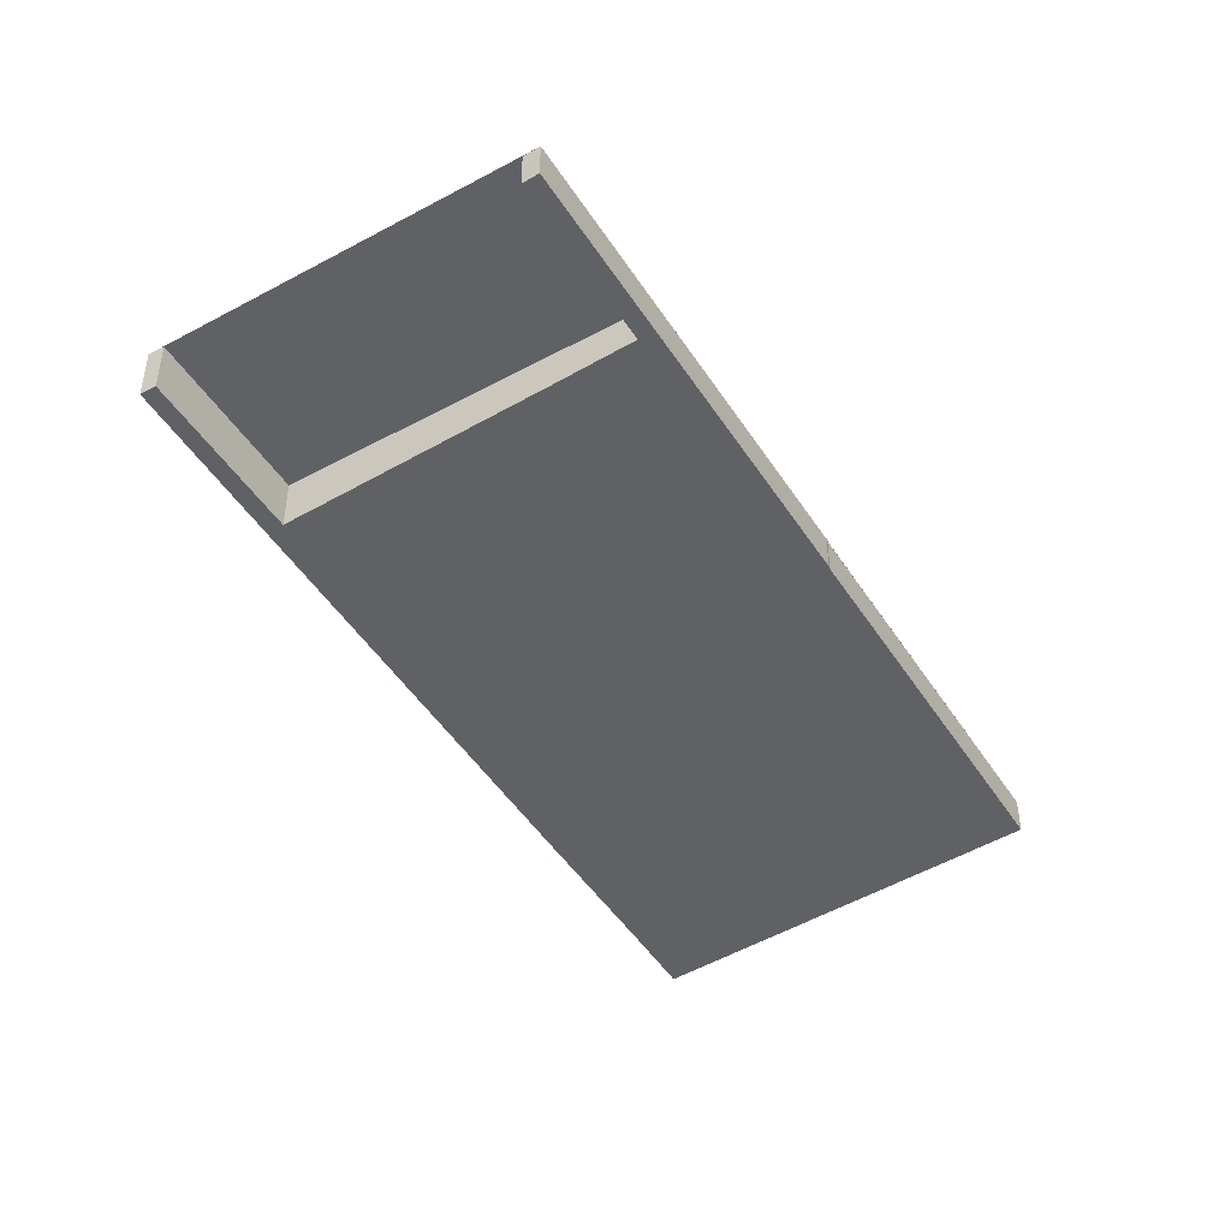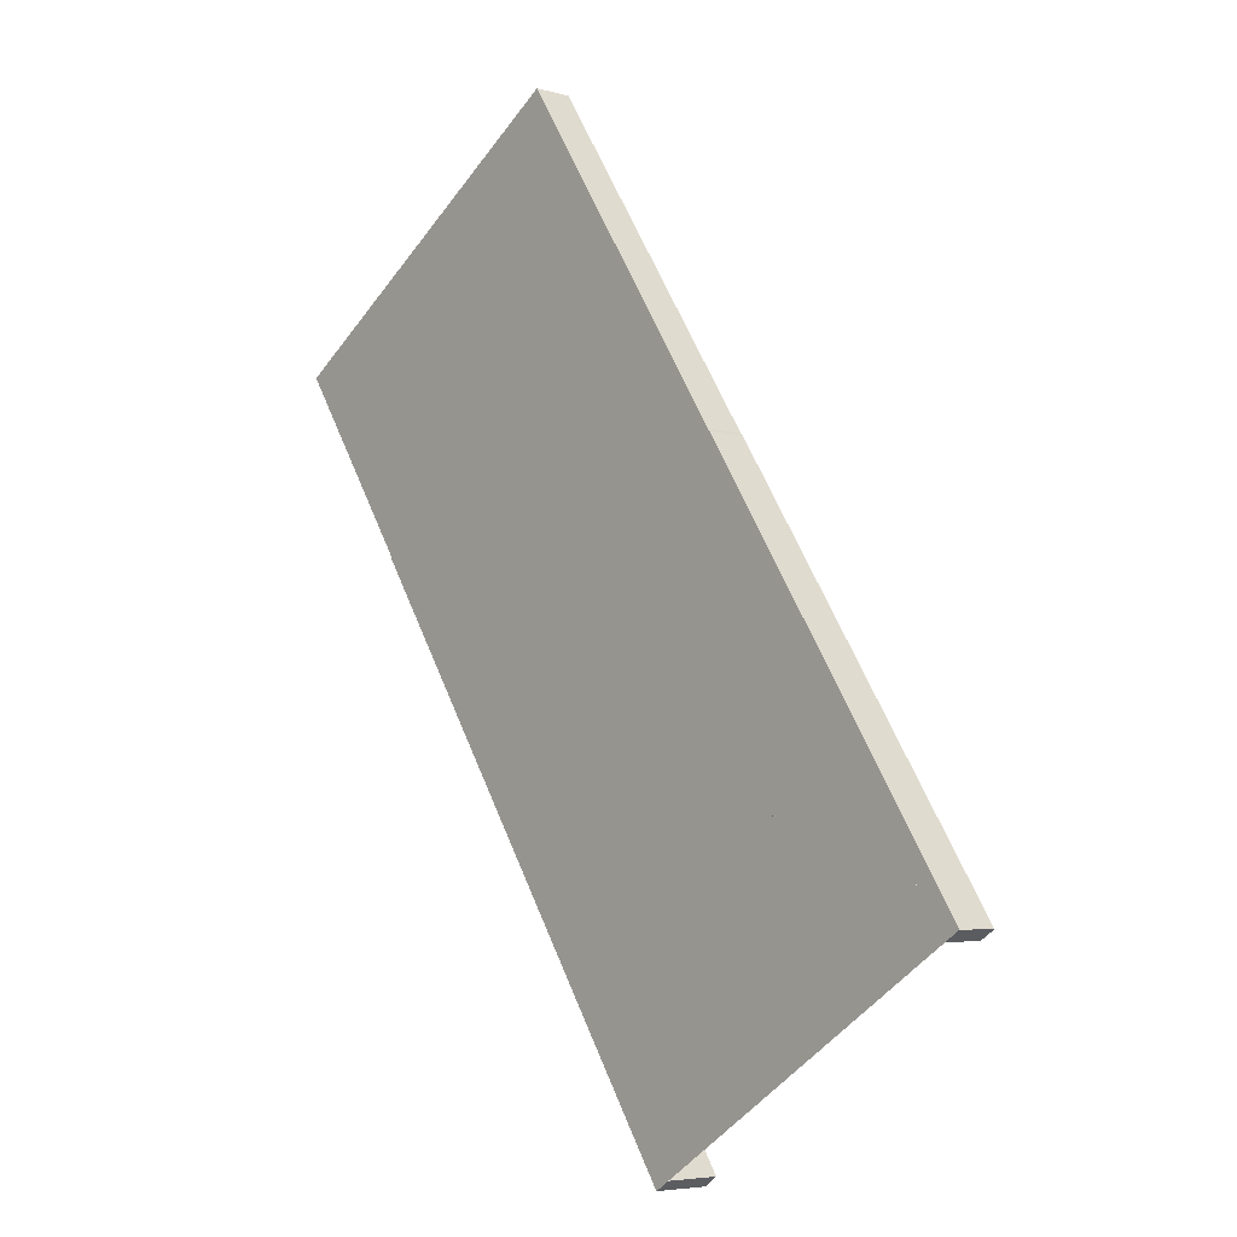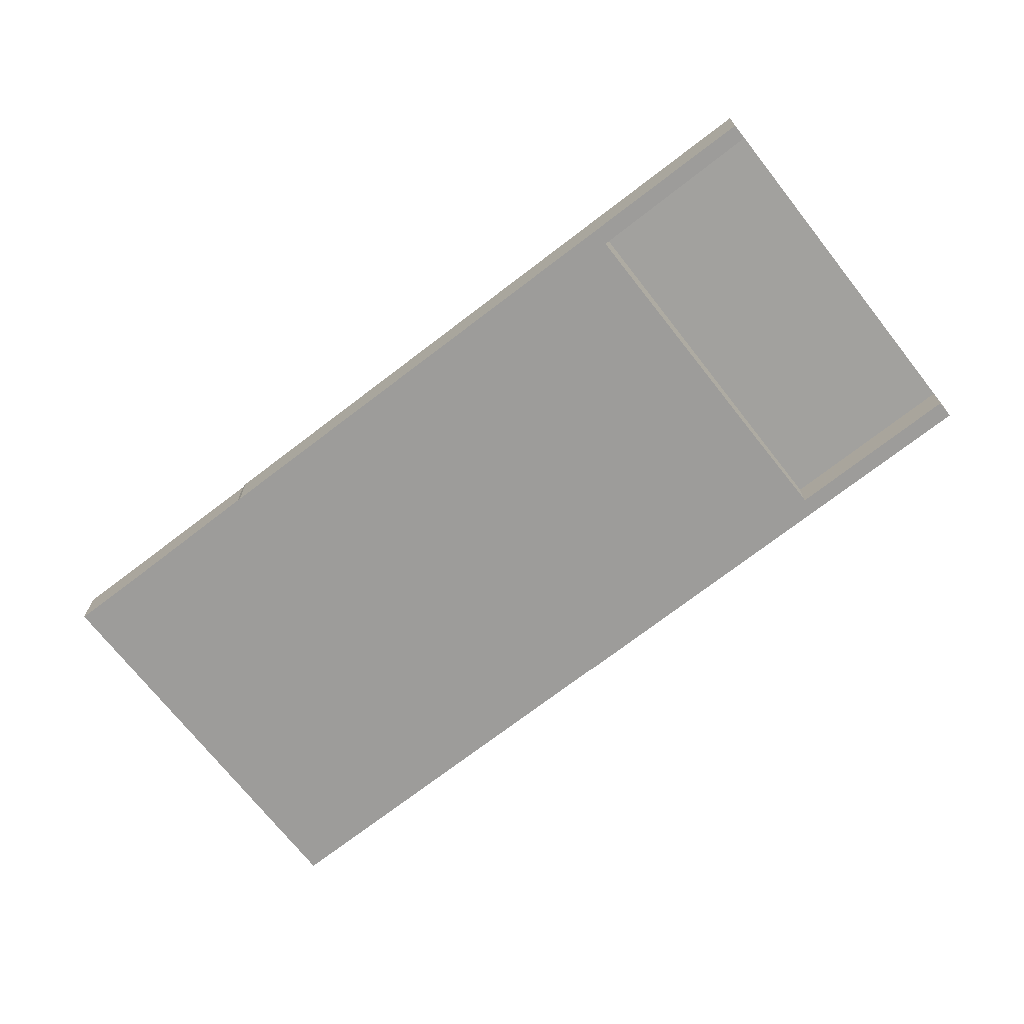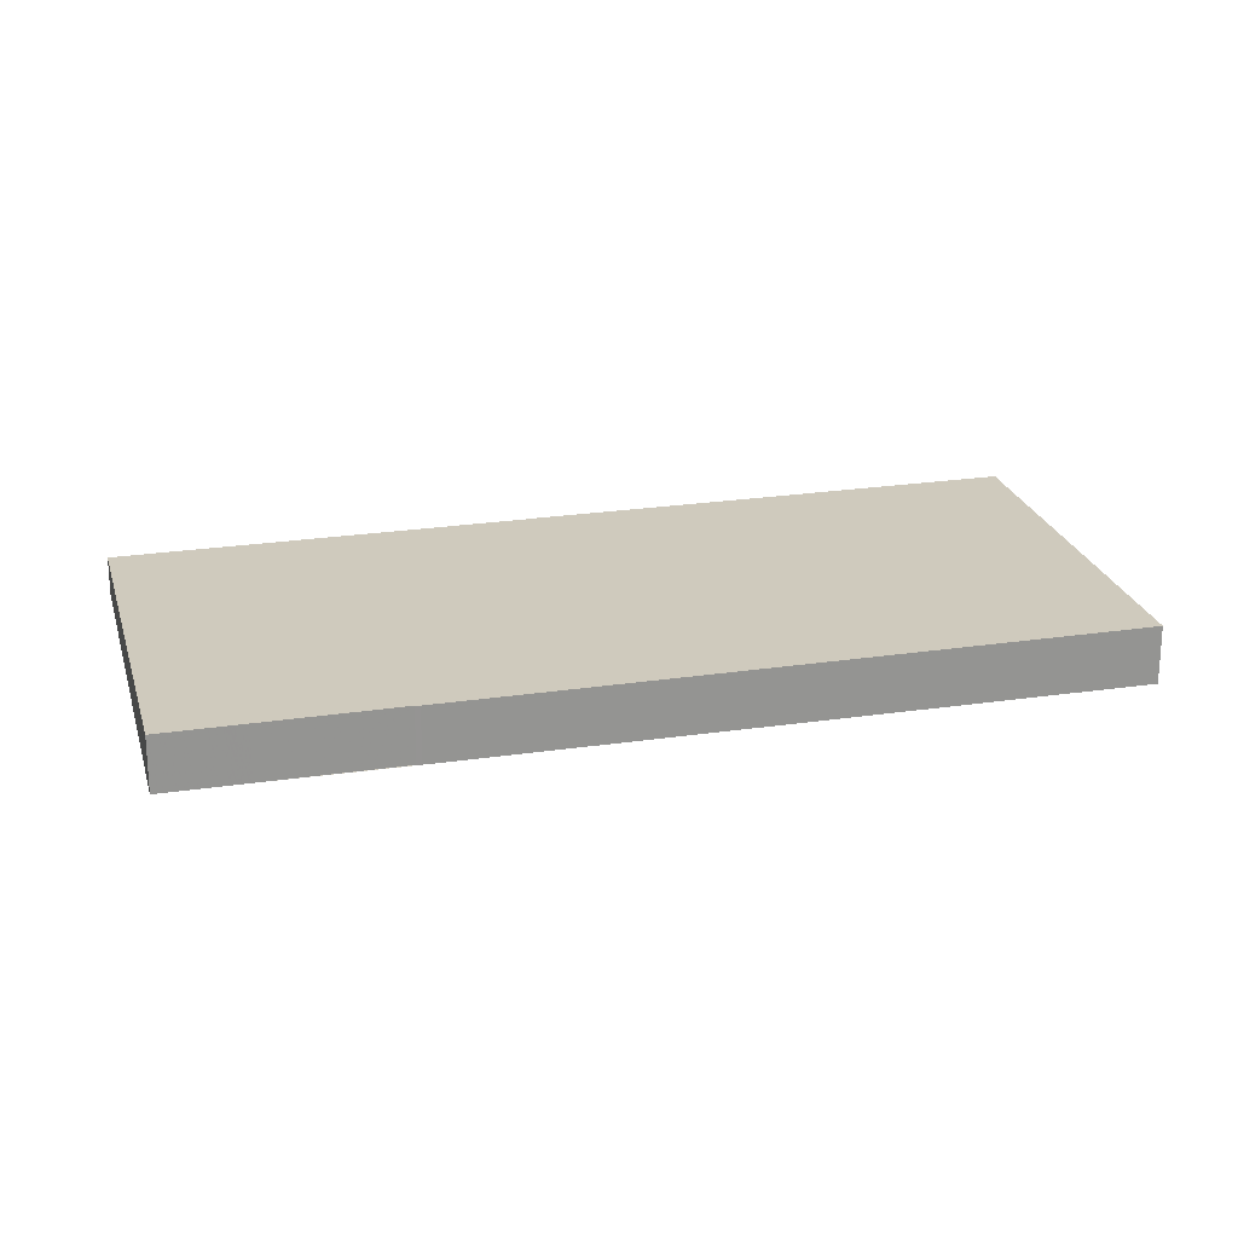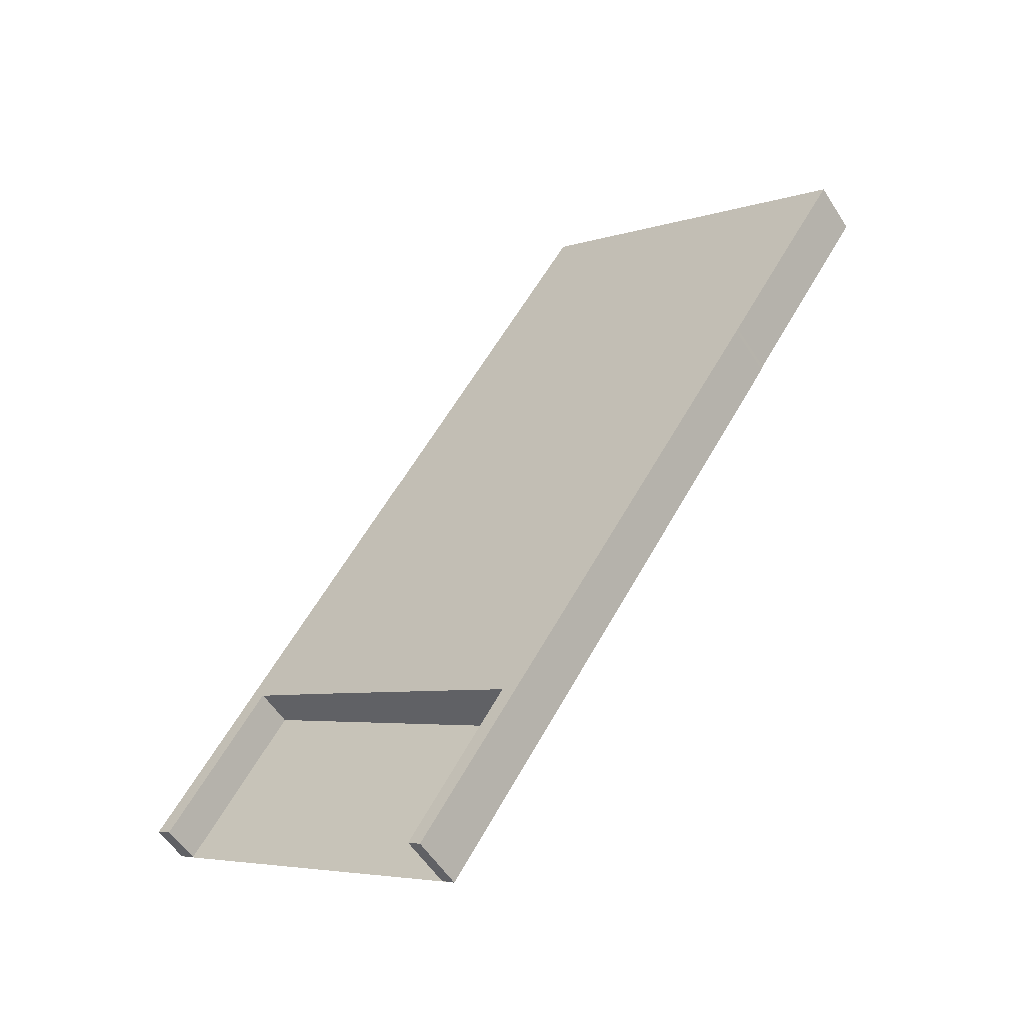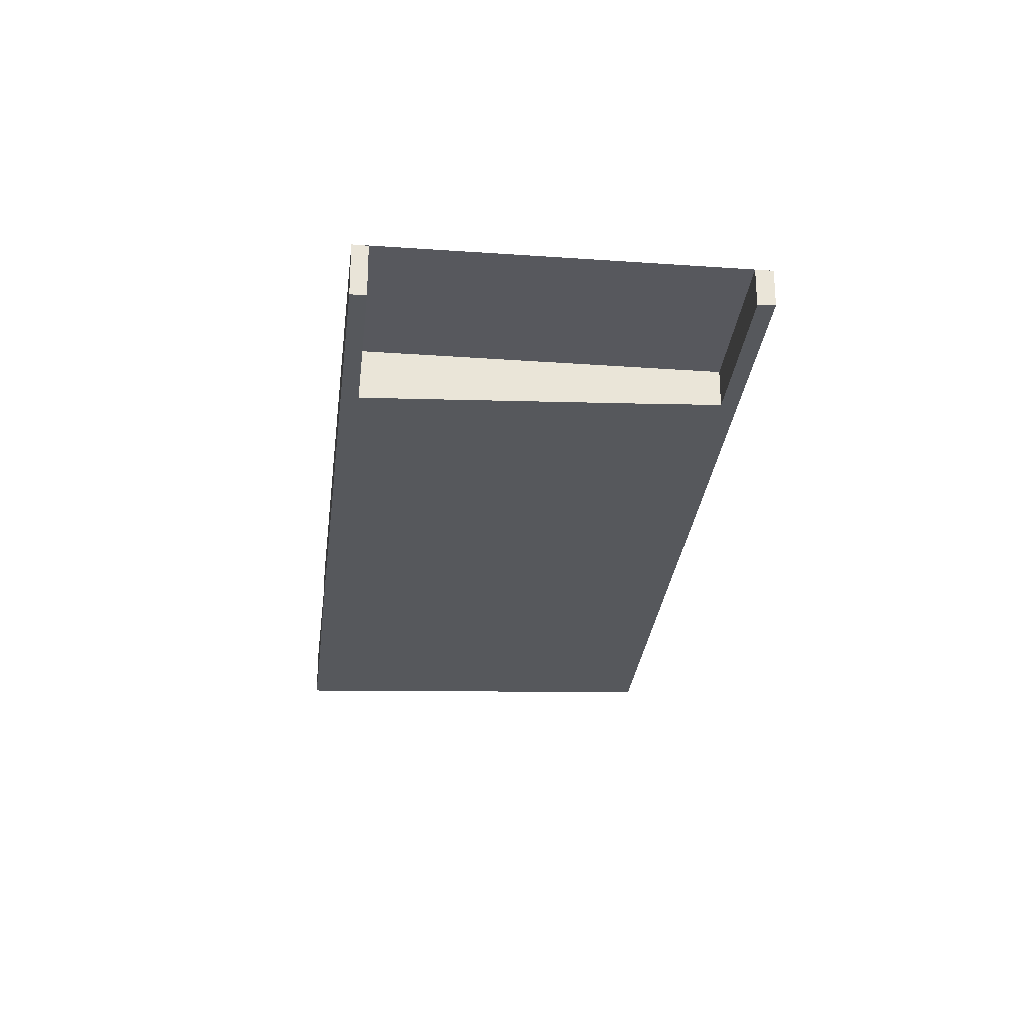
<metadata>
{"format":"obj","ext":"obj","renderer":"f3d","projection":"perspective","resolution":1024,"background":"white","views":[{"elev":-47.8,"azim":64.6,"up":"+Z"},{"elev":-5.3,"azim":48.3,"up":"+Y"},{"elev":-72.1,"azim":-19.0,"up":"+Z"},{"elev":23.0,"azim":-71.1,"up":"+Z"},{"elev":-54.6,"azim":-148.0,"up":"+Y"},{"elev":-28.9,"azim":27.1,"up":"+Z"}]}
</metadata>
<code>
v -1920 -279.8 -0.5131
v -1916 -285.2 -0.5302
v -1917 -285.4 -0.5401
v -1918 -283.3 -0.5335
v -1922 -286 -0.7379
v -1921 -288.1 -0.7448
v -1921 -288.2 -0.7539
v -1926 -280.7 -0.7312
v -1926 -280.7 -0.7304
v -1928 -278.2 -0.7232
v -1923 -275.2 -0.4995
v -1920 -279.8 -0.5134
v -1927 -278.9 -0.7253
v -1923 -276 -0.5017
v -1925 -276.9 -0.6227
v -1925 -277.6 -0.6251
v -1920 -284.9 -0.65
v -1922 -276.2 -0.5024
v -1925 -277.8 -0.6259
v -1927 -279.1 -0.726
v -1921 -278 -0.5079
v -1924 -279.6 -0.6321
v -1926 -280.9 -0.7319
v -1923 -280.9 -0.6365
v -1920 -279.3 -0.5119
v -1925 -282.2 -0.7358
v -1922 -282.2 -0.6409
v -1920 -280.6 -0.5155
v -1924 -283.5 -0.7397
v -1919 -281.1 -0.5173
v -1922 -282.8 -0.6428
v -1924 -284.1 -0.7414
v -1921 -284.3 -0.648
v -1918 -282.6 -0.5221
v -1923 -285.6 -0.746
v -1918 -283.2 -0.5239
v -1918 -283.4 -0.5335
v -1922 -286 -0.7379
v -1922 -286.2 -0.7478
v -1927 -279 -0.7256
v -1925 -277.7 -0.6255
v -1922 -276.1 -0.502
v -1924 -276.9 -0.5762
v -1925 -276.2 -0.5741
v -1924 -277.2 -0.5769
v -1924 -277 -0.5765
v -1923 -279 -0.5821
v -1921 -282.1 -0.5912
v -1921 -281.5 -0.5896
v -1922 -280.2 -0.5858
v -1919 -284.2 -0.5974
v -1920 -283.6 -0.5957
v -1924 -276.8 -0.5628
v -1924 -276.1 -0.5608
v -1924 -277 -0.5635
v -1924 -276.9 -0.5632
v -1922 -278.8 -0.5688
v -1920 -281.9 -0.5779
v -1921 -281.4 -0.5763
v -1922 -280.1 -0.5725
v -1919 -284 -0.584
v -1919 -283.4 -0.5824
v -1926 -278.4 -0.6822
v -1926 -278.6 -0.6827
v -1927 -277.6 -0.6794
v -1926 -278.3 -0.6819
v -1925 -280.4 -0.6888
v -1923 -282.9 -0.6976
v -1923 -283.5 -0.6996
v -1924 -281.7 -0.6932
v -1922 -285 -0.7048
v -1921 -285.6 -0.7067
v -1921 -278.3 -0.5088
v -1922 -279.1 -0.5696
v -1925 -280.6 -0.6898
v -1926 -281.2 -0.7327
v -1923 -279.2 -0.5829
v -1924 -279.9 -0.633
v -1923 -278.7 -0.5684
v -1921 -277.9 -0.5075
v -1926 -280.8 -0.7315
v -1925 -280.2 -0.6884
v -1924 -279.5 -0.6316
v -1923 -278.8 -0.5817
v -1926 -278.2 -0.6664
v -1926 -278.1 -0.666
v -1924 -281.4 -0.6757
v -1924 -280.4 -0.6728
v -1925 -280 -0.6716
v -1926 -278.3 -0.6667
v -1926 -277.4 -0.664
v -1925 -280.1 -0.672
v -1922 -283.3 -0.6811
v -1923 -282.7 -0.6795
v -1921 -285.4 -0.6872
v -1921 -284.8 -0.6856
v -1923 -283.5 -0.6997
v -1922 -283.3 -0.6812
v -1920 -281.9 -0.578
v -1919 -281.2 -0.5174
v -1924 -284.1 -0.7415
v -1922 -282.8 -0.6429
v -1921 -282.1 -0.5913
v -1922 -285.2 -0.7052
v -1921 -284.9 -0.6859
v -1919 -283.6 -0.5827
v -1918 -282.8 -0.5225
v -1923 -285.7 -0.7464
v -1921 -284.4 -0.6485
v -1920 -283.7 -0.5961
v -1922 -284.8 -0.704
v -1922 -284.6 -0.6849
v -1919 -283.2 -0.5817
v -1918 -282.4 -0.5213
v -1923 -285.4 -0.7453
v -1921 -284.1 -0.6472
v -1920 -283.4 -0.595
v -1918 -283.4 -0.5335
v -1918 -283.2 -0.5239
v -1922 -286.2 -0.7478
v -1922 -286 -0.7379
v -1920 -280.6 -0.5155
v -1920 -279.8 -0.5131
v -1920 -279.8 0
v -1920 -280.6 0
v -1917 -285.4 -0.5401
v -1916 -285.2 -0.5302
v -1916 -285.2 0
v -1917 -285.4 0
v -1918 -283.4 -0.5335
v -1917 -285.4 -0.5401
v -1917 -285.4 0
v -1918 -283.4 0
v -1919 -284 -0.584
v -1918 -283.3 -0.5335
v -1918 -283.3 0
v -1919 -284 1.11e-16
v -1922 -286 -0.7379
v -1922 -286 -0.7379
v -1922 -286 0
v -1922 -286 0
v -1921 -288.2 -0.7539
v -1921 -288.1 -0.7448
v -1921 -288.1 0
v -1921 -288.2 0
v -1922 -286.2 -0.7478
v -1921 -288.2 -0.7539
v -1921 -288.2 0
v -1922 -286.2 0
v -1926 -280.7 -0.7304
v -1926 -280.7 -0.7312
v -1926 -280.7 -1.11e-16
v -1926 -280.7 0
v -1927 -279.1 -0.726
v -1926 -280.7 -0.7304
v -1926 -280.7 0
v -1927 -279.1 0
v -1927 -277.6 -0.6794
v -1928 -278.2 -0.7232
v -1928 -278.2 0
v -1927 -277.6 1.11e-16
v -1923 -276 -0.5017
v -1923 -275.2 -0.4995
v -1923 -275.2 0
v -1923 -276 1.11e-16
v -1920 -279.8 -0.5131
v -1920 -279.8 -0.5134
v -1920 -279.8 0
v -1920 -279.8 0
v -1928 -278.2 -0.7232
v -1927 -278.9 -0.7253
v -1927 -278.9 0
v -1928 -278.2 0
v -1922 -276.1 -0.502
v -1923 -276 -0.5017
v -1923 -276 1.11e-16
v -1922 -276.1 0
v -1925 -276.2 -0.5741
v -1925 -276.9 -0.6227
v -1925 -276.9 0
v -1925 -276.2 0
v -1921 -285.4 -0.6872
v -1920 -284.9 -0.65
v -1920 -284.9 0
v -1921 -285.4 -1.11e-16
v -1921 -277.9 -0.5075
v -1922 -276.2 -0.5024
v -1922 -276.2 0
v -1921 -277.9 0
v -1927 -279 -0.7256
v -1927 -279.1 -0.726
v -1927 -279.1 0
v -1927 -279 0
v -1921 -278.3 -0.5088
v -1921 -278 -0.5079
v -1921 -278 0
v -1921 -278.3 0
v -1926 -280.8 -0.7315
v -1926 -280.9 -0.7319
v -1926 -280.9 0
v -1926 -280.8 1.11e-16
v -1920 -279.8 -0.5134
v -1920 -279.3 -0.5119
v -1920 -279.3 0
v -1920 -279.8 0
v -1926 -281.2 -0.7327
v -1925 -282.2 -0.7358
v -1925 -282.2 0
v -1926 -281.2 1.11e-16
v -1919 -281.1 -0.5173
v -1920 -280.6 -0.5155
v -1920 -280.6 0
v -1919 -281.1 0
v -1925 -282.2 -0.7358
v -1924 -283.5 -0.7397
v -1924 -283.5 0
v -1925 -282.2 0
v -1919 -281.2 -0.5174
v -1919 -281.1 -0.5173
v -1919 -281.1 0
v -1919 -281.2 0
v -1924 -283.5 -0.7397
v -1924 -284.1 -0.7414
v -1924 -284.1 0
v -1924 -283.5 0
v -1918 -282.8 -0.5225
v -1918 -282.6 -0.5221
v -1918 -282.6 0
v -1918 -282.8 0
v -1923 -285.4 -0.7453
v -1923 -285.6 -0.746
v -1923 -285.6 0
v -1923 -285.4 1.11e-16
v -1916 -285.2 -0.5302
v -1918 -283.2 -0.5239
v -1918 -283.2 0
v -1916 -285.2 0
v -1918 -283.4 -0.5335
v -1918 -283.4 -0.5335
v -1918 -283.4 0
v -1918 -283.4 0
v -1921 -288.1 -0.7448
v -1922 -286 -0.7379
v -1922 -286 1.11e-16
v -1921 -288.1 0
v -1922 -286.2 -0.7478
v -1922 -286.2 -0.7478
v -1922 -286.2 0
v -1922 -286.2 0
v -1927 -278.9 -0.7253
v -1927 -279 -0.7256
v -1927 -279 0
v -1927 -278.9 0
v -1922 -276.2 -0.5024
v -1922 -276.1 -0.502
v -1922 -276.1 0
v -1922 -276.2 0
v -1924 -276.1 -0.5608
v -1925 -276.2 -0.5741
v -1925 -276.2 0
v -1924 -276.1 0
v -1920 -284.9 -0.65
v -1919 -284.2 -0.5974
v -1919 -284.2 0
v -1920 -284.9 0
v -1923 -275.2 -0.4995
v -1924 -276.1 -0.5608
v -1924 -276.1 0
v -1923 -275.2 0
v -1919 -284.2 -0.5974
v -1919 -284 -0.584
v -1919 -284 1.11e-16
v -1919 -284.2 0
v -1926 -277.4 -0.664
v -1927 -277.6 -0.6794
v -1927 -277.6 1.11e-16
v -1926 -277.4 -1.11e-16
v -1922 -286 -0.7379
v -1921 -285.6 -0.7067
v -1921 -285.6 1.11e-16
v -1922 -286 0
v -1920 -279.3 -0.5119
v -1921 -278.3 -0.5088
v -1921 -278.3 0
v -1920 -279.3 0
v -1926 -280.9 -0.7319
v -1926 -281.2 -0.7327
v -1926 -281.2 1.11e-16
v -1926 -280.9 0
v -1921 -278 -0.5079
v -1921 -277.9 -0.5075
v -1921 -277.9 0
v -1921 -278 0
v -1926 -280.7 -0.7312
v -1926 -280.8 -0.7315
v -1926 -280.8 1.11e-16
v -1926 -280.7 -1.11e-16
v -1925 -276.9 -0.6227
v -1926 -277.4 -0.664
v -1926 -277.4 -1.11e-16
v -1925 -276.9 0
v -1921 -285.6 -0.7067
v -1921 -285.4 -0.6872
v -1921 -285.4 -1.11e-16
v -1921 -285.6 1.11e-16
v -1918 -282.4 -0.5213
v -1919 -281.2 -0.5174
v -1919 -281.2 0
v -1918 -282.4 0
v -1924 -284.1 -0.7414
v -1924 -284.1 -0.7415
v -1924 -284.1 0
v -1924 -284.1 0
v -1918 -283.2 -0.5239
v -1918 -282.8 -0.5225
v -1918 -282.8 0
v -1918 -283.2 0
v -1923 -285.6 -0.746
v -1923 -285.7 -0.7464
v -1923 -285.7 0
v -1923 -285.6 0
v -1918 -282.6 -0.5221
v -1918 -282.4 -0.5213
v -1918 -282.4 0
v -1918 -282.6 0
v -1924 -284.1 -0.7415
v -1923 -285.4 -0.7453
v -1923 -285.4 1.11e-16
v -1924 -284.1 0
v -1918 -283.3 -0.5335
v -1918 -283.4 -0.5335
v -1918 -283.4 0
v -1918 -283.3 0
v -1918 -283.2 -0.5239
v -1918 -283.2 -0.5239
v -1918 -283.2 0
v -1918 -283.2 0
v -1923 -285.7 -0.7464
v -1922 -286.2 -0.7478
v -1922 -286.2 0
v -1923 -285.7 0
v -1922 -286 -0.7379
v -1922 -286 -0.7379
v -1922 -286 0
v -1922 -286 1.11e-16
v -1920 -279.8 0
v -1916 -285.2 0
v -1917 -285.4 0
v -1918 -283.3 0
v -1922 -286 0
v -1921 -288.1 0
v -1921 -288.2 0
v -1926 -280.7 0
v -1926 -280.7 0
v -1928 -278.2 0
v -1923 -275.2 0
v -1920 -279.8 0
f 64 20 40 63
f 66 13 10 65
f 54 11 14 53
f 56 42 18 55
f 80 21 57 79
f 82 67 23 81
f 59 28 30 58
f 69 32 29 68
f 74 57 21 73
f 76 23 67 75
f 60 25 12 1 28 59
f 68 29 26 70
f 119 36 37 118
f 121 38 39 120
f 114 34 62 113
f 111 71 35 115
f 36 2 3 37
f 38 6 7 39
f 63 40 13 66
f 53 14 42 56
f 43 16 15 44
f 45 19 41 46
f 84 47 22 83
f 48 31 27 49
f 78 22 47 77
f 49 27 24 50
f 110 51 17 109
f 117 52 33 116
f 46 41 16 43
f 53 43 44 54
f 55 45 46 56
f 79 57 47 84
f 58 48 49 59
f 77 47 57 74
f 59 49 50 60
f 106 61 51 110
f 113 62 52 117
f 56 46 43 53
f 85 41 19 90
f 91 15 16 86
f 89 83 22 92
f 94 27 31 93
f 92 22 78 88
f 87 24 27 94
f 109 17 95 105
f 116 33 96 112
f 86 16 41 85
f 73 25 60 74
f 75 70 26 76
f 77 50 24 78
f 74 60 50 77
f 88 78 24 87
f 79 55 18 80
f 81 8 9 20 64 82
f 83 19 45 84
f 84 45 55 79
f 90 19 83 89
f 85 63 66 86
f 87 70 75 88
f 89 82 64 90
f 90 64 63 85
f 86 66 65 91
f 92 67 82 89
f 93 69 68 94
f 88 75 67 92
f 94 68 70 87
f 105 95 72 104
f 112 96 71 111
f 97 69 93 98
f 99 58 30 100
f 101 32 69 97
f 102 31 48 103
f 103 48 58 99
f 98 93 31 102
f 104 71 96 105
f 106 62 34 107
f 108 35 71 104
f 109 33 52 110
f 110 52 62 106
f 105 96 33 109
f 111 97 98 112
f 113 99 100 114
f 115 101 97 111
f 116 102 103 117
f 117 103 99 113
f 112 98 102 116
f 118 4 61 106 107 119
f 120 108 104 72 5 121
f 123 124 125 122
f 127 128 129 126
f 131 132 133 130
f 135 136 137 134
f 139 140 141 138
f 143 144 145 142
f 147 148 149 146
f 151 152 153 150
f 155 156 157 154
f 159 160 161 158
f 163 164 165 162
f 167 168 169 166
f 171 172 173 170
f 175 176 177 174
f 179 180 181 178
f 183 184 185 182
f 187 188 189 186
f 191 192 193 190
f 195 196 197 194
f 199 200 201 198
f 203 204 205 202
f 207 208 209 206
f 211 212 213 210
f 215 216 217 214
f 219 220 221 218
f 223 224 225 222
f 227 228 229 226
f 231 232 233 230
f 235 236 237 234
f 239 240 241 238
f 243 244 245 242
f 247 248 249 246
f 251 252 253 250
f 255 256 257 254
f 259 260 261 258
f 263 264 265 262
f 267 268 269 266
f 271 272 273 270
f 275 276 277 274
f 279 280 281 278
f 283 284 285 282
f 287 288 289 286
f 291 292 293 290
f 295 296 297 294
f 299 300 301 298
f 303 304 305 302
f 307 308 309 306
f 311 312 313 310
f 315 316 317 314
f 319 320 321 318
f 323 324 325 322
f 327 328 329 326
f 331 332 333 330
f 335 336 337 334
f 339 340 341 338
f 343 344 345 342
f 347 348 349 350 351 352 353 354 355 356 357 346

</code>
